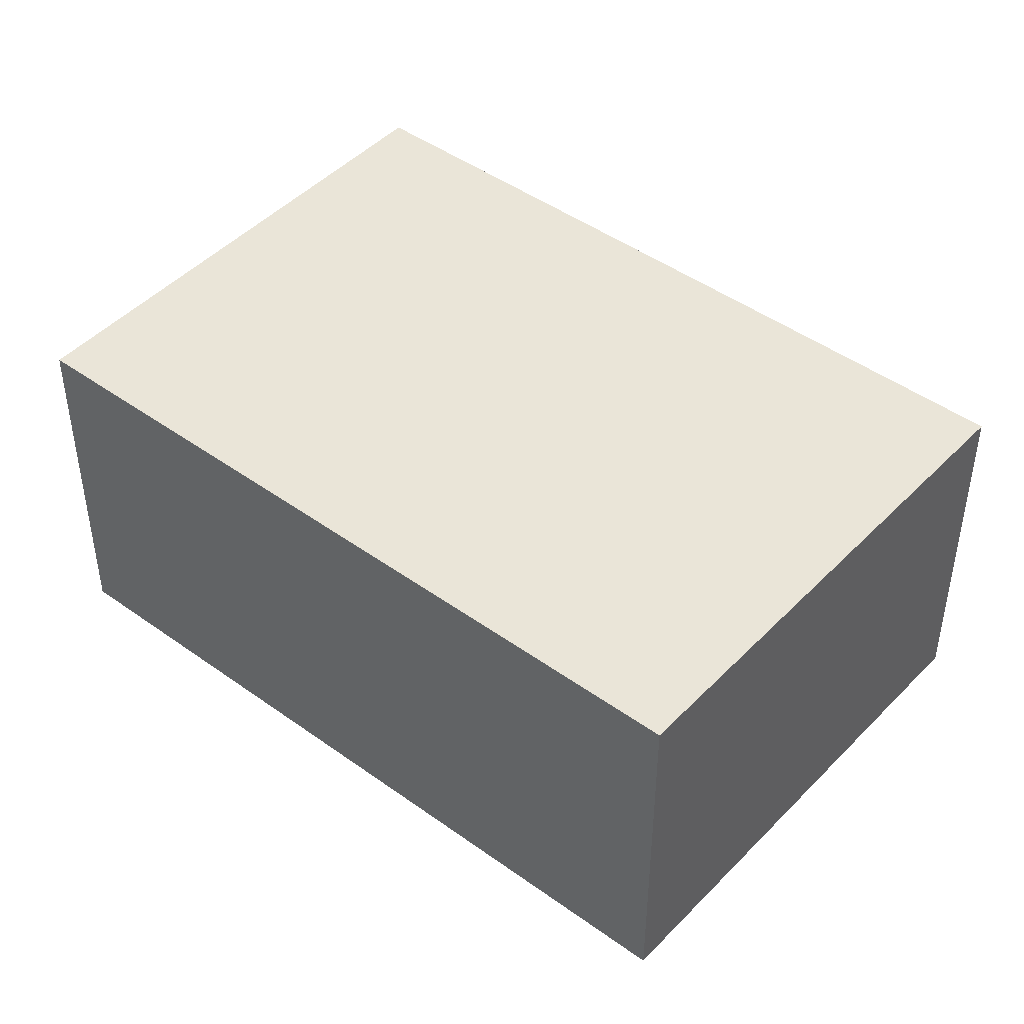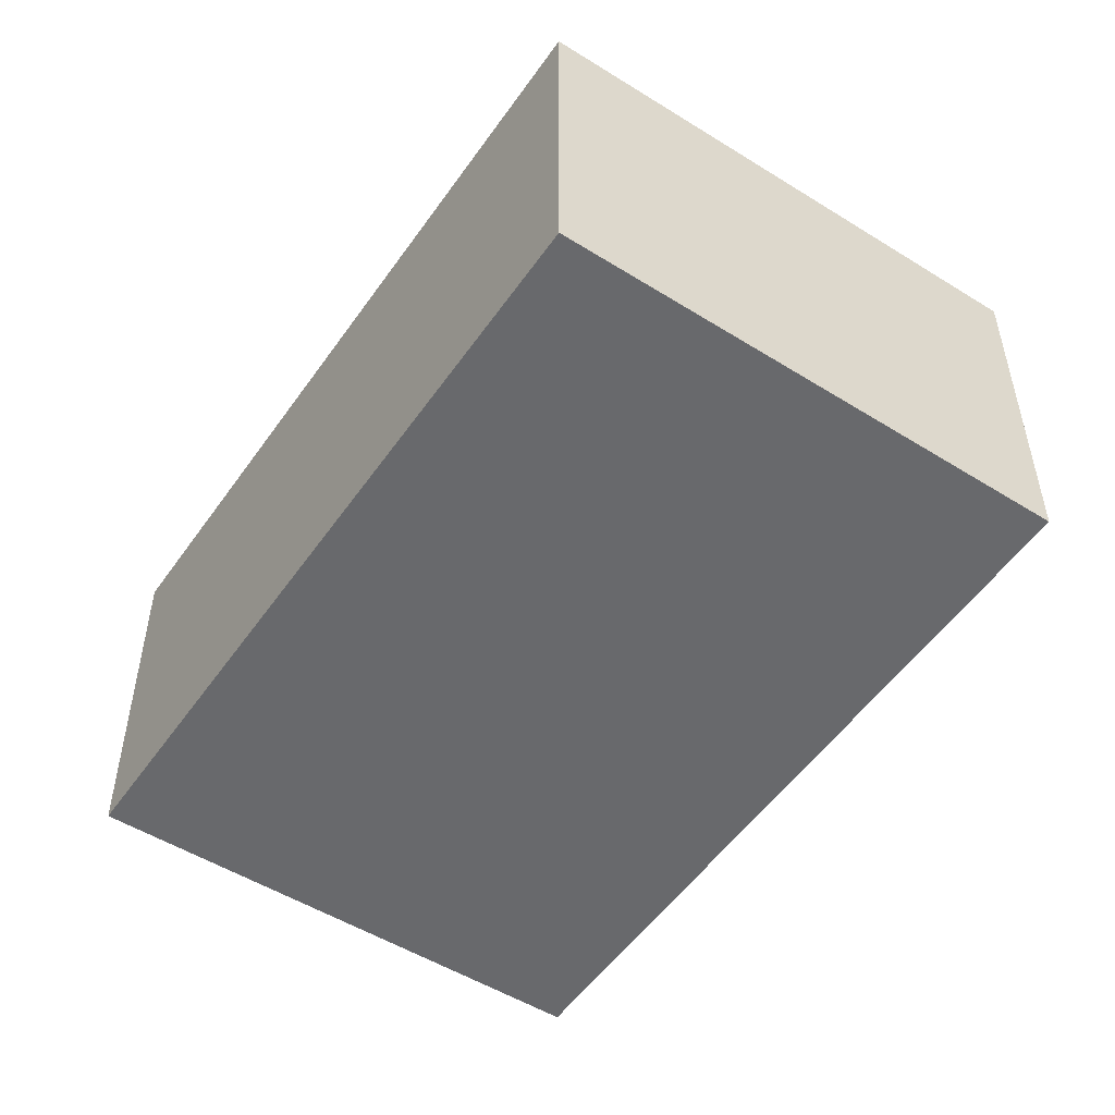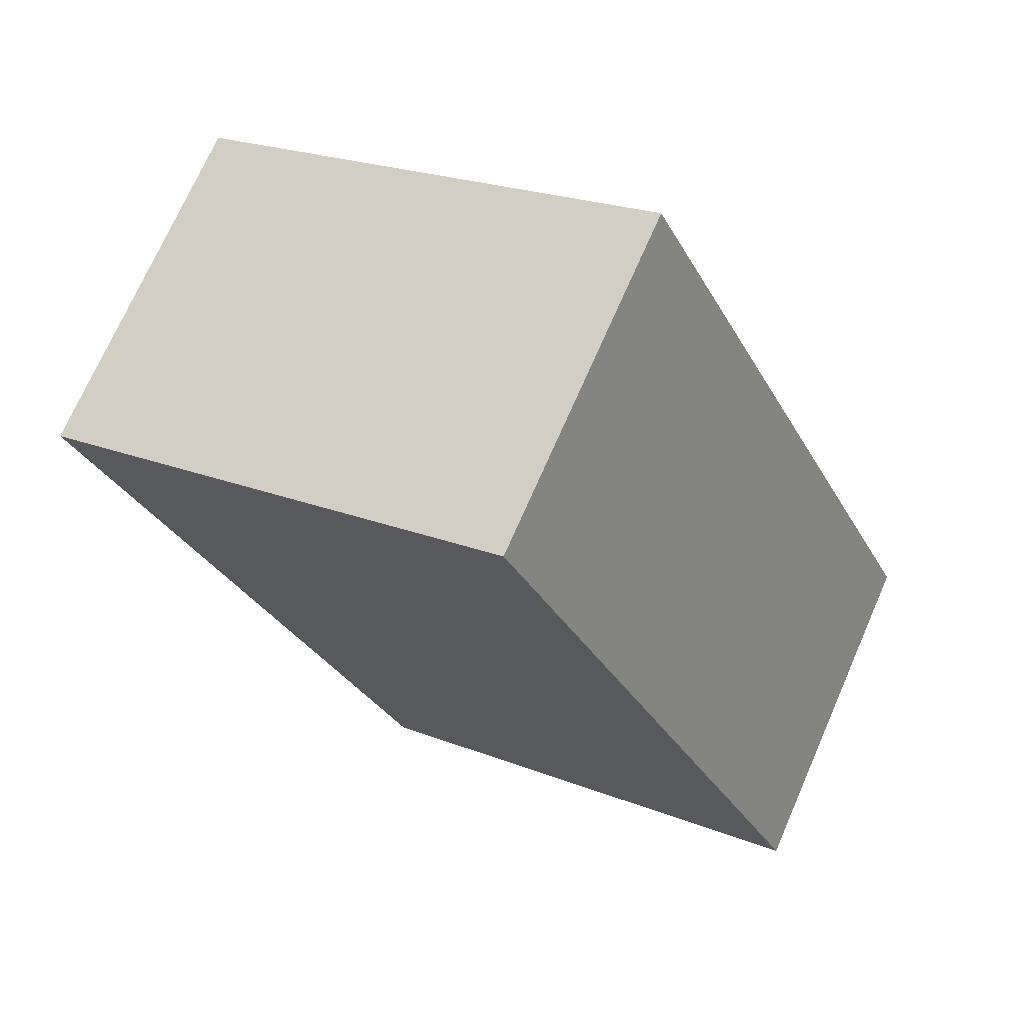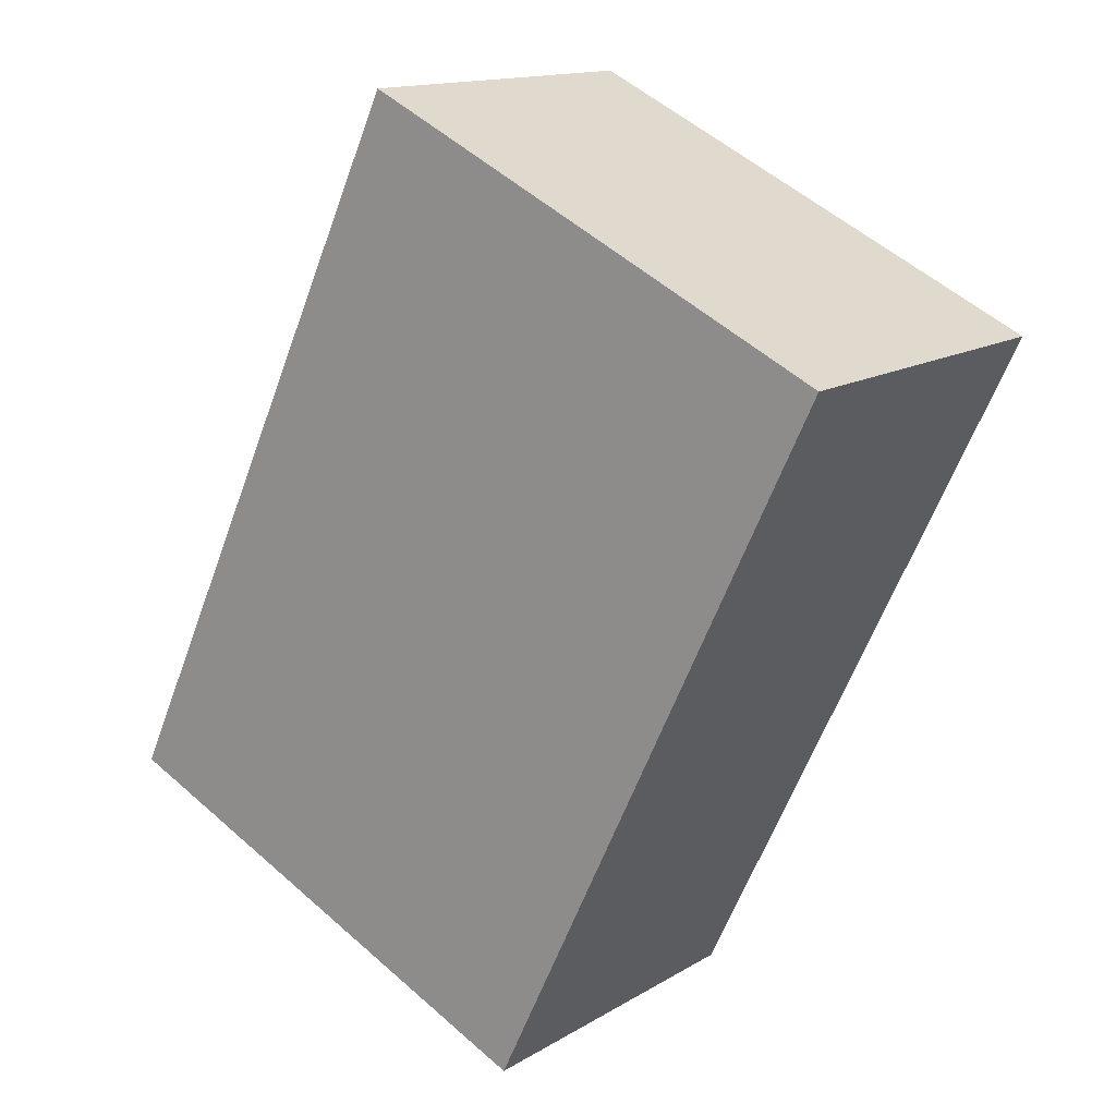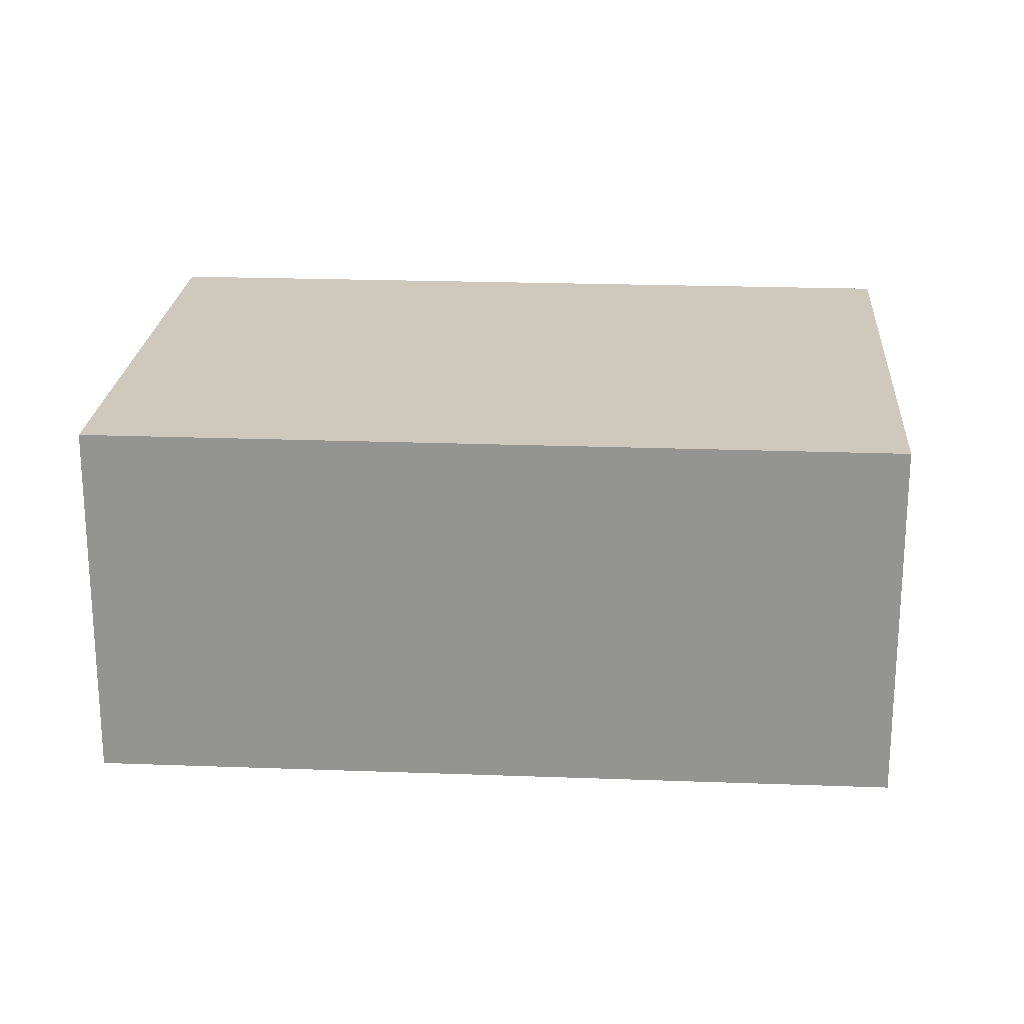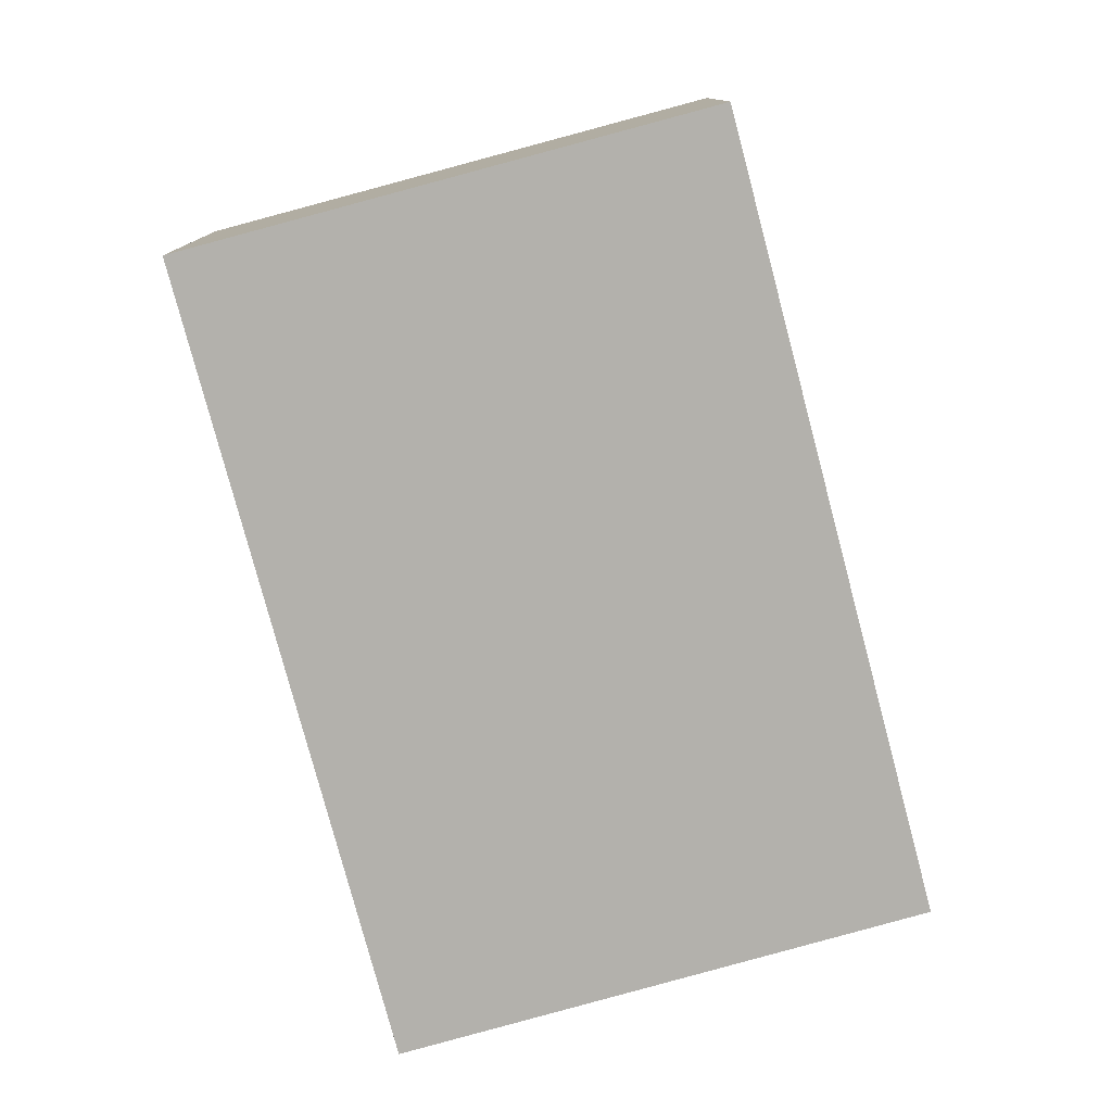
<metadata>
{"format":"obj","ext":"obj","renderer":"f3d","projection":"perspective","resolution":1024,"background":"white","views":[{"elev":45.5,"azim":155.2,"up":"+Y"},{"elev":-52.7,"azim":-8.7,"up":"+Y"},{"elev":72.1,"azim":-156.3,"up":"+Z"},{"elev":14.3,"azim":37.7,"up":"+Z"},{"elev":22.5,"azim":-61.0,"up":"+Y"},{"elev":-79.1,"azim":40.3,"up":"+Y"}]}
</metadata>
<code>
v  3.803 2.825 -1.735
v  2.682 2.825 5.669
v  6.477 2.825 3.874
v  0 2.825 1.73e-16
v  6.477 -2.372e-16 3.874
v  3.803 1.062e-16 -1.735
v  0 0 0
v  2.682 -3.471e-16 5.669
g defaultobject
f 1 2 3
f 2 1 4
f 5 1 3
f 1 5 6
f 6 4 1
f 4 6 7
f 7 2 4
f 2 7 8
f 8 3 2
f 3 8 5
f 8 6 5
f 6 8 7

</code>
